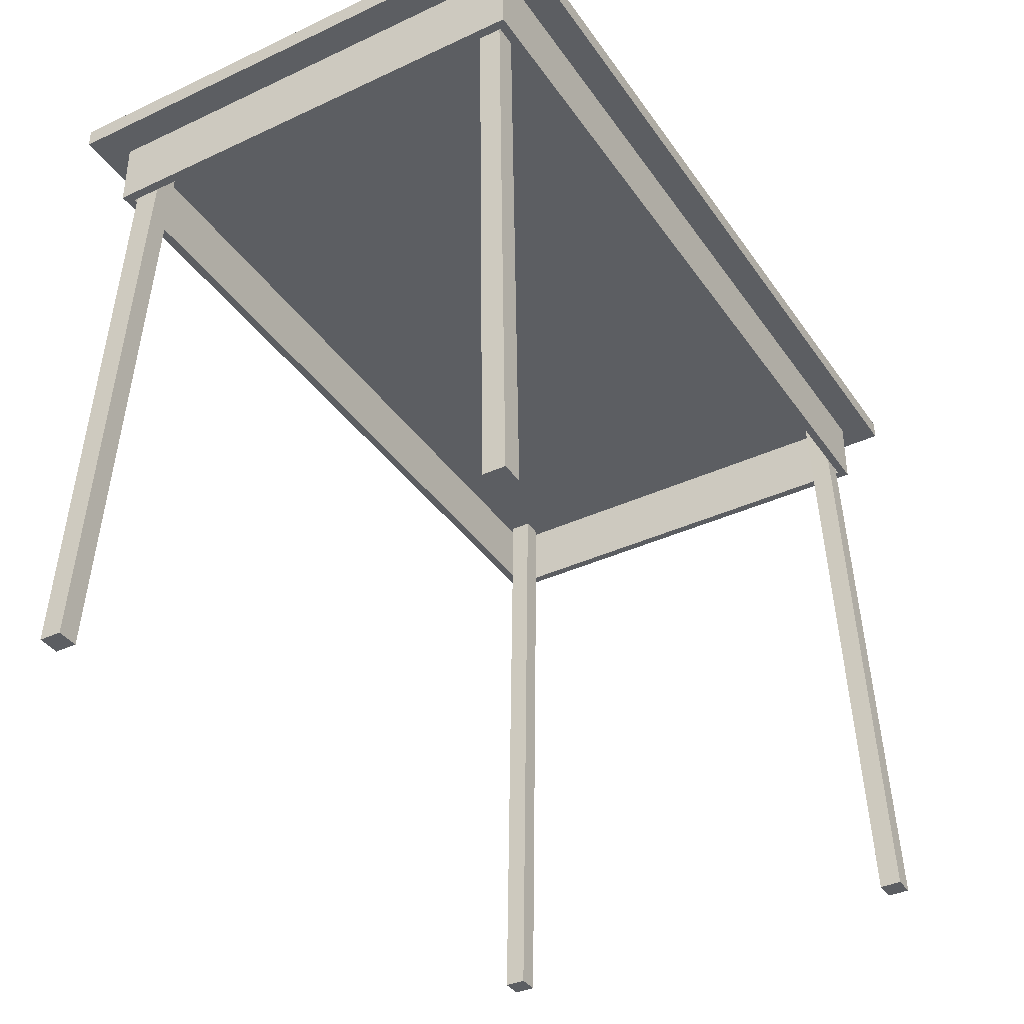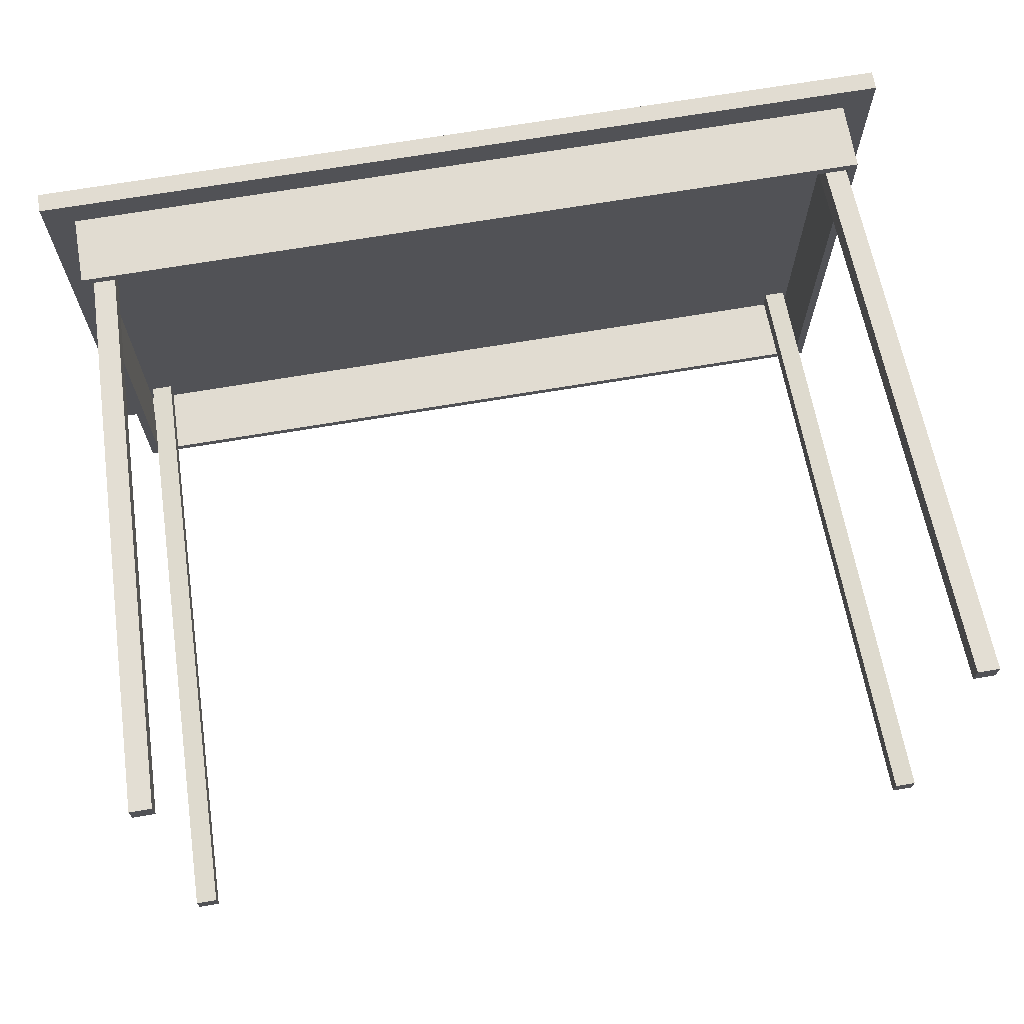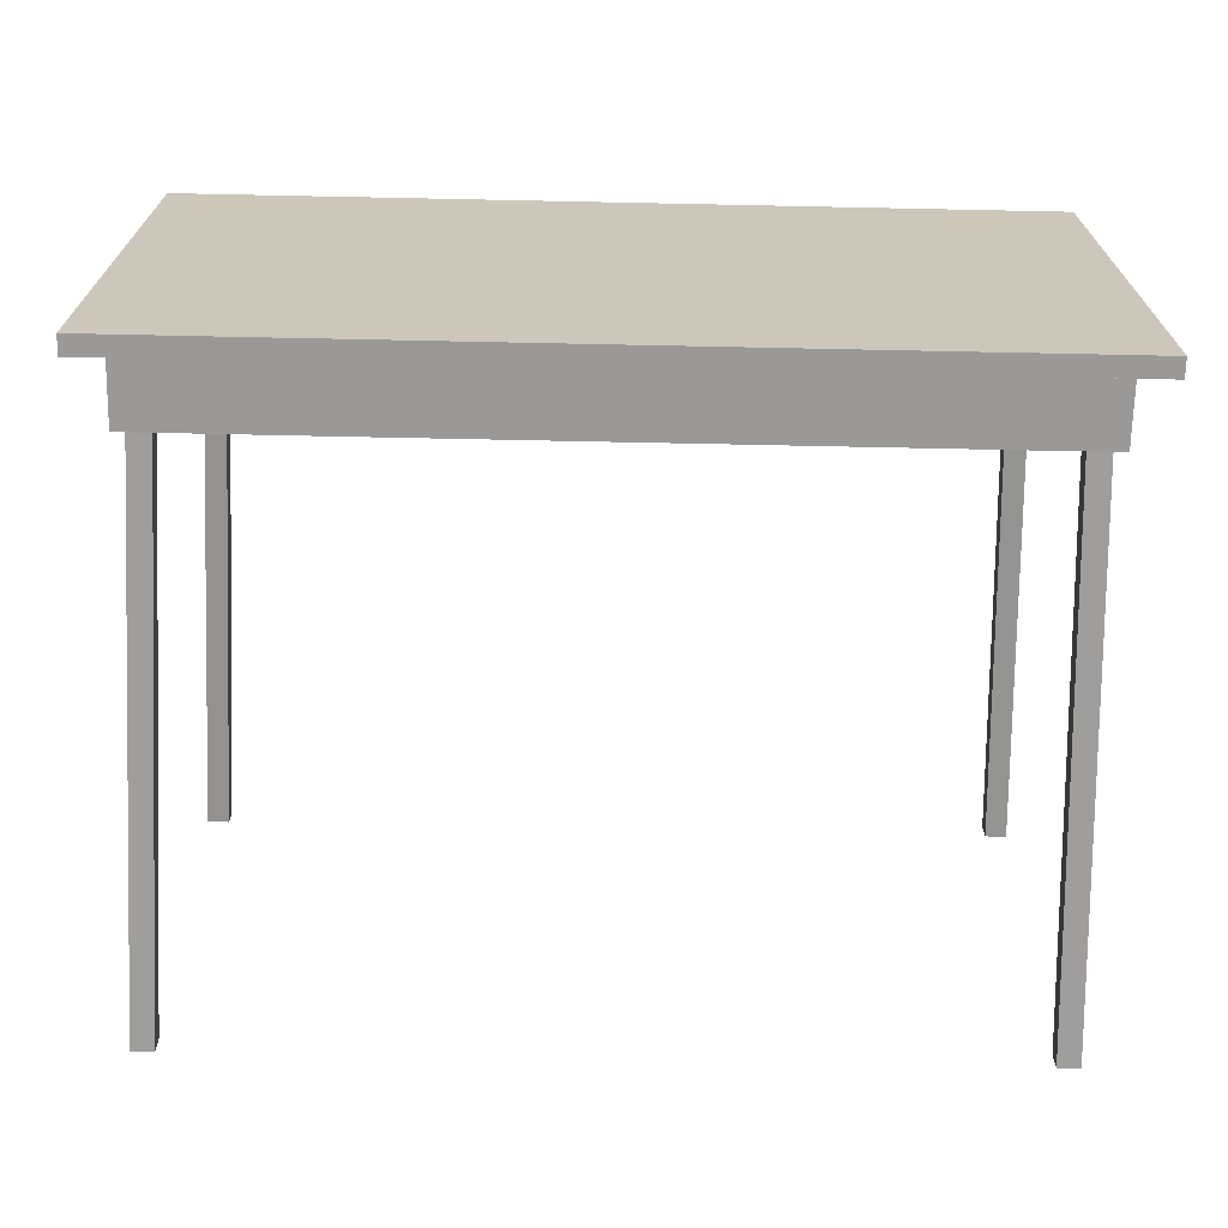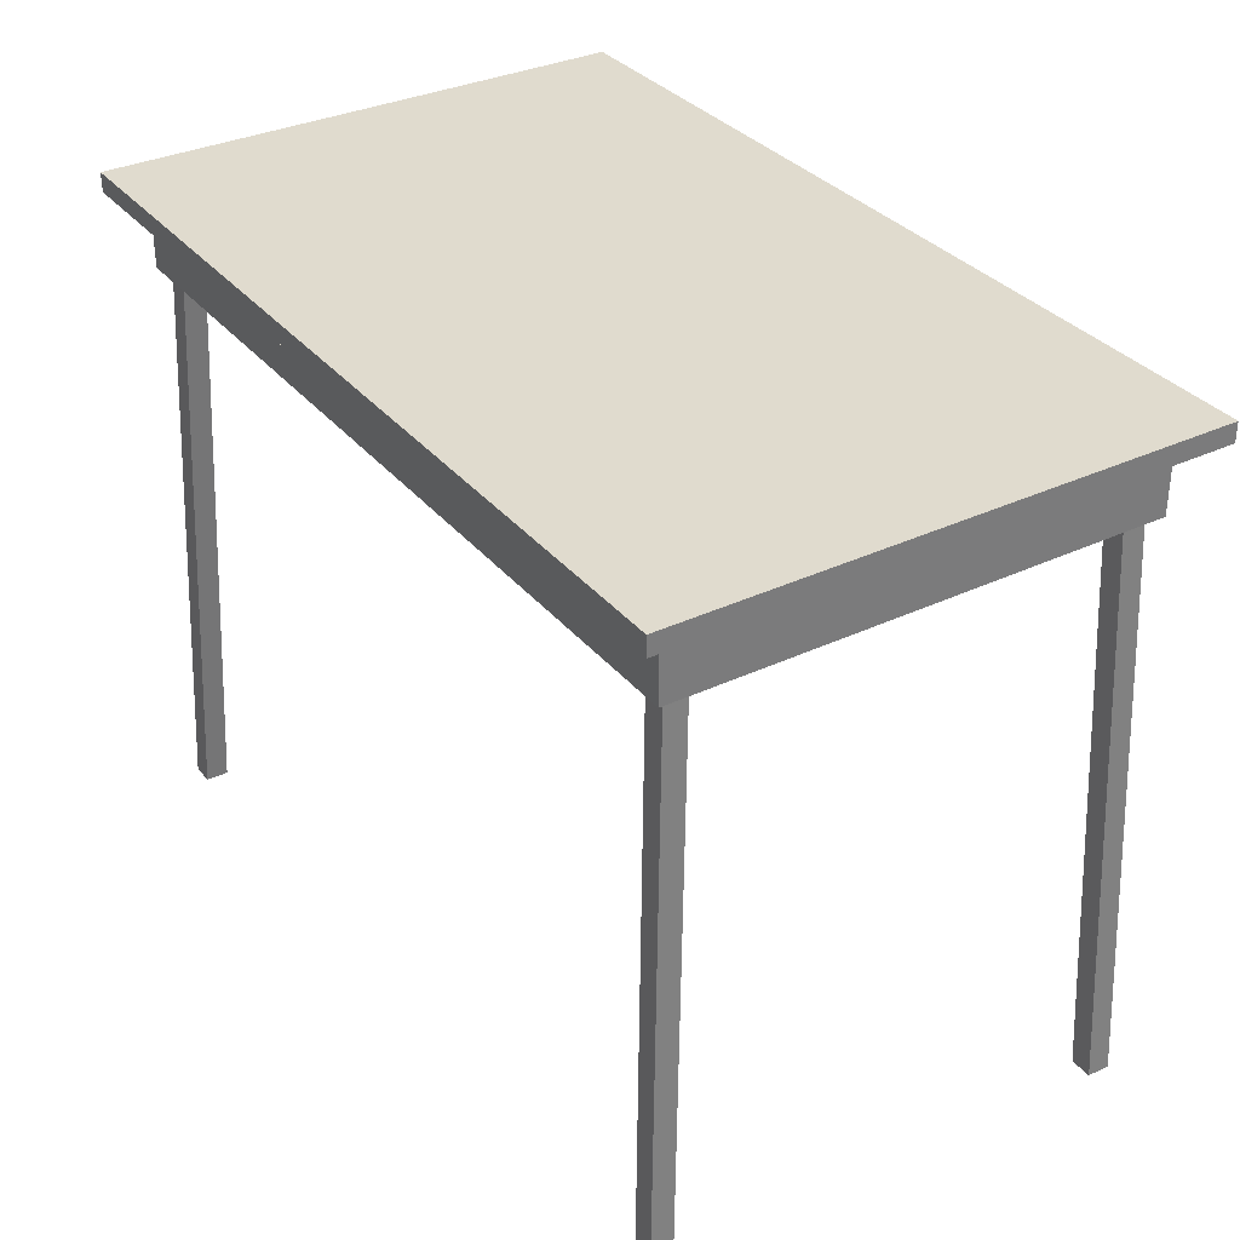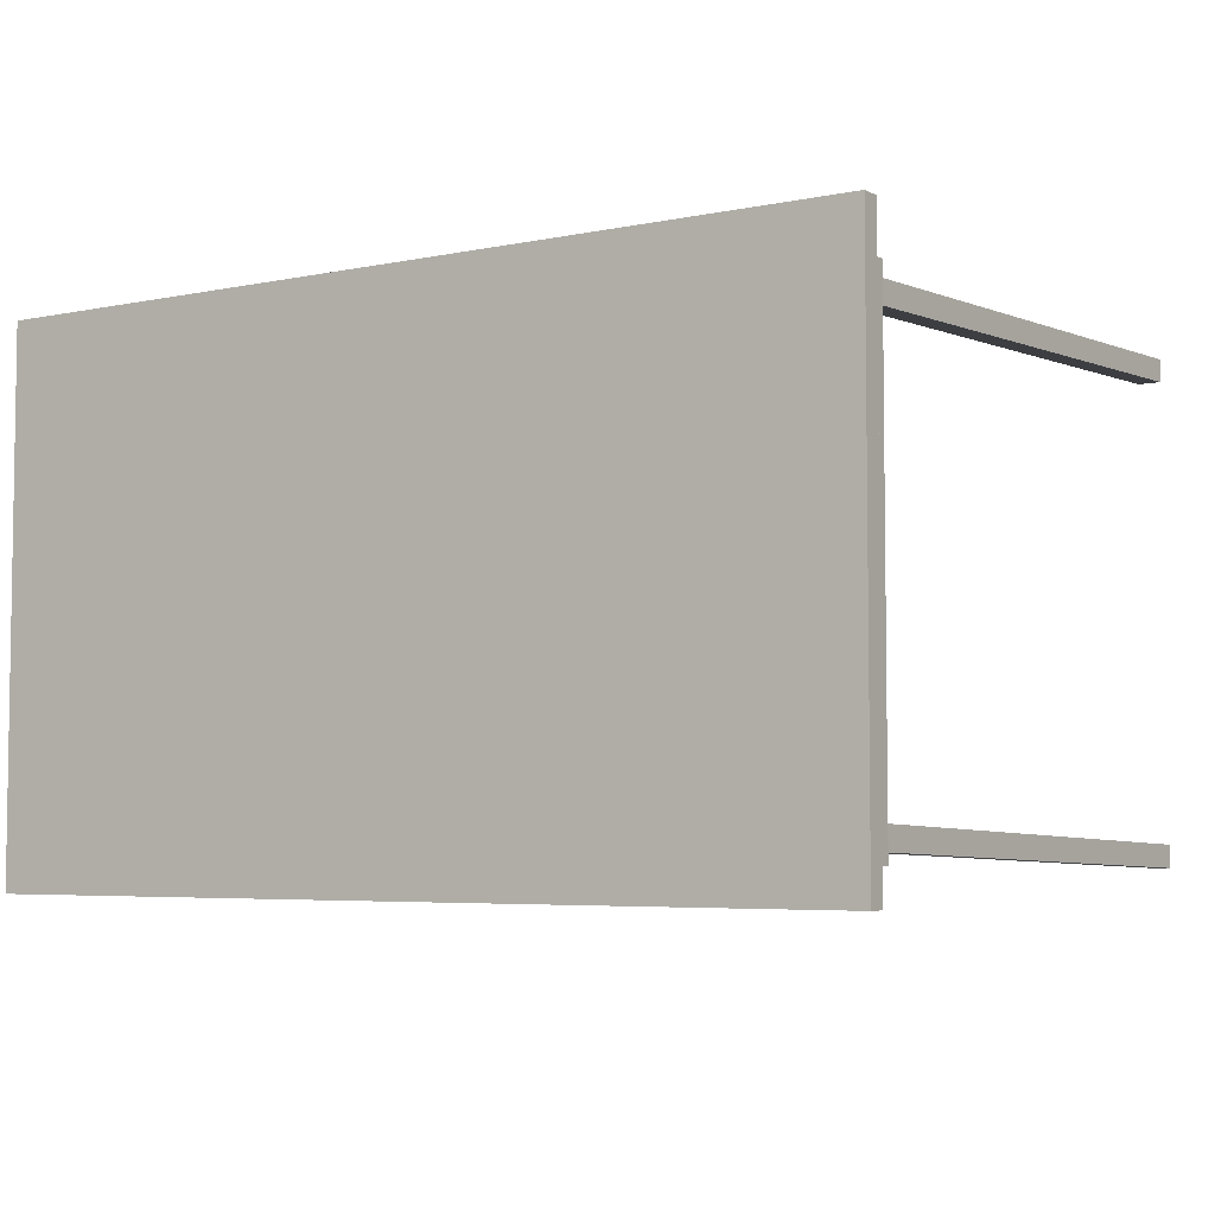
<metadata>
{"format":"obj","ext":"obj","renderer":"f3d","projection":"perspective","resolution":1024,"background":"white","views":[{"elev":-37.7,"azim":-59.3,"up":"+Z"},{"elev":69.2,"azim":170.4,"up":"+Y"},{"elev":-68.9,"azim":-1.2,"up":"+Y"},{"elev":33.4,"azim":57.1,"up":"+Z"},{"elev":-5.0,"azim":33.2,"up":"+Y"}]}
</metadata>
<code>
v -0.3922 0.2353 0.5822
v 0.3922 0.2353 0.5652
v -0.3922 0.2353 0.5652
v 0.3922 0.2353 0.5822
v -0.3648 0.2079 0.5652
v -0.3922 0.2353 0.5652
v 0.3922 0.2353 0.5652
v -0.3922 -0.2353 0.5652
v -0.3922 0.2353 0.5822
v -0.3922 0.2353 0.5652
v -0.3922 0.2353 0.5822
v 0.3922 -0.2353 0.5822
v 0.3922 0.2353 0.5822
v 0.3922 -0.2353 0.5822
v 0.3922 0.2353 0.5652
v 0.3922 0.2353 0.5822
v -0.3922 -0.2353 0.5652
v 0.3647 0.2079 0.5652
v -0.3922 -0.2353 0.5822
v -0.3922 -0.2353 0.5822
v 0.3922 -0.2353 0.5652
v -0.3648 -0.2079 0.5652
v 0.3647 -0.2079 0.5652
v 0.3647 0.2079 0.503
v -0.3648 0.2079 0.5652
v 0.3647 0.2079 0.5652
v -0.3922 -0.2353 0.5652
v 0.3922 -0.2353 0.5822
v -0.3922 -0.2353 0.5822
v 0.3922 -0.2353 0.5652
v 0.3922 -0.2353 0.5652
v -0.3648 0.2079 0.5652
v -0.3648 -0.2079 0.503
v -0.3648 -0.2079 0.5652
v 0.3647 -0.2079 0.5652
v 0.3647 0.2079 0.503
v 0.3647 0.2079 0.5652
v -0.3648 0.2079 0.503
v -0.3648 0.2079 0.503
v -0.3648 -0.2079 0.503
v 0.3647 -0.2079 0.5652
v -0.3648 -0.2079 0.5652
v 0.3647 -0.2079 0.503
v -0.3569 0.2 0.503
v -0.3648 0.2079 0.503
v 0.3647 0.2079 0.503
v -0.3648 -0.2079 0.503
v 0.3647 -0.2079 0.503
v 0.3647 -0.2079 0.503
v 0.3569 -0.2 0.503
v 0.3569 0.2 0.503
v -0.3569 -0.2 0.503
v 0.3569 0.2 0.5652
v -0.3569 0.2 0.503
v 0.3569 0.2 0.503
v -0.3569 0.2 0.503
v -0.3569 -0.2 0.5652
v -0.3569 -0.2 0.503
v -0.3569 -0.2 0.5652
v 0.3569 -0.2 0.503
v -0.3569 -0.2 0.503
v 0.3569 -0.2 0.503
v 0.3569 0.2 0.5652
v 0.3569 0.2 0.503
v -0.3569 0.2 0.5652
v -0.3569 0.2 0.5652
v 0.3569 -0.2 0.5652
v 0.3569 -0.2 0.5652
v -0.353 0.1961 0.5652
v -0.3569 0.2 0.5652
v 0.3569 0.2 0.5652
v -0.3569 -0.2 0.5652
v -0.353 -0.1961 0.5652
v 0.3569 -0.2 0.5652
v 0.353 -0.1961 0.5652
v -0.3334 0.1961 0.5652
v -0.3334 -0.1961 0.5652
v 0.3334 -0.1961 0.5652
v 0.353 -0.1765 0.5652
v -0.3334 0.1726 0.5652
v -0.353 0.2157 0
v -0.353 0.1961 0.5652
v -0.3334 0.1961 0.5652
v -0.353 0.1726 0.5652
v -0.3726 -0.2157 0
v -0.3334 -0.1961 0.5652
v -0.353 -0.1961 0.5652
v 0.353 -0.2157 0
v 0.353 -0.1961 0.5652
v 0.3334 -0.1961 0.5652
v 0.353 0.1765 0.5652
v 0.353 -0.1961 0.5652
v 0.3726 -0.1961 0
v 0.353 -0.1765 0.5652
v 0.3334 0.1961 0.5652
v -0.353 0.1961 0
v -0.3334 0.1961 0.5652
v -0.3334 0.1726 0.5652
v -0.353 0.1961 0.5652
v -0.3726 0.1961 0
v -0.353 0.1726 0.5652
v -0.3726 0.2157 0
v -0.353 0.2157 0
v -0.353 -0.1765 0.5652
v -0.3334 -0.1961 0.5652
v -0.353 -0.1961 0
v -0.3334 -0.1765 0.5652
v -0.3334 -0.1765 0.5652
v -0.353 -0.2157 0
v -0.353 -0.1961 0.5652
v -0.3726 -0.1961 0
v -0.3726 -0.2157 0
v 0.3726 -0.2157 0
v 0.3334 -0.1961 0.5652
v 0.353 -0.1961 0
v 0.353 -0.2157 0
v 0.353 0.1961 0.5652
v 0.3334 -0.1765 0.5652
v 0.3726 -0.2157 0
v 0.3726 -0.1961 0
v 0.3334 -0.1765 0.5652
v 0.353 -0.1765 0.5652
v -0.3726 0.1961 0
v -0.3334 0.1726 0.5652
v -0.353 0.1726 0.5652
v -0.353 0.1961 0
v -0.3726 0.2157 0
v -0.353 0.2157 0
v -0.3726 0.1961 0
v -0.3726 0.2157 0
v -0.353 0.1961 0
v -0.353 -0.1765 0.5652
v -0.353 -0.1961 0
v -0.353 -0.1765 0.5652
v -0.3334 -0.1765 0.5652
v -0.353 -0.2157 0
v -0.3726 -0.2157 0
v -0.353 -0.1961 0
v -0.353 -0.2157 0
v -0.3726 -0.1961 0
v 0.3334 0.1765 0.5652
v 0.3334 -0.1765 0.5652
v 0.353 -0.2157 0
v 0.3726 -0.1961 0
v 0.3726 -0.2157 0
v 0.353 -0.1961 0
v 0.3726 0.1961 0
v 0.353 0.1961 0.5652
v 0.353 0.1765 0.5652
v 0.353 -0.1961 0
v 0.3726 0.2157 0
v 0.3334 0.1961 0.5652
v 0.353 0.1961 0.5652
v -0.3726 -0.1961 0
v 0.3334 0.1961 0.5652
v 0.353 0.1961 0
v 0.3334 0.1765 0.5652
v 0.353 0.1961 0
v 0.353 0.1765 0.5652
v 0.3334 0.1765 0.5652
v 0.3726 0.2157 0
v 0.3726 0.1961 0
v 0.353 0.2157 0
v 0.353 0.2157 0
v 0.353 0.1961 0
v 0.3726 0.2157 0
v 0.3726 0.1961 0
v 0.353 0.2157 0
v -0.3922 0.2353 0.5652
v 0.3922 0.2353 0.5652
v -0.3922 0.2353 0.5822
v 0.3922 0.2353 0.5822
v 0.3922 0.2353 0.5652
v -0.3922 0.2353 0.5652
v -0.3648 0.2079 0.5652
v -0.3922 0.2353 0.5652
v -0.3922 0.2353 0.5822
v -0.3922 -0.2353 0.5652
v 0.3922 0.2353 0.5822
v 0.3922 -0.2353 0.5822
v -0.3922 0.2353 0.5822
v 0.3922 0.2353 0.5822
v 0.3922 0.2353 0.5652
v 0.3922 -0.2353 0.5822
v -0.3922 -0.2353 0.5652
v 0.3647 0.2079 0.5652
v -0.3922 -0.2353 0.5822
v -0.3922 -0.2353 0.5822
v 0.3922 -0.2353 0.5652
v -0.3648 -0.2079 0.5652
v 0.3647 -0.2079 0.5652
v 0.3647 0.2079 0.5652
v -0.3648 0.2079 0.5652
v 0.3647 0.2079 0.503
v -0.3922 -0.2353 0.5822
v 0.3922 -0.2353 0.5822
v -0.3922 -0.2353 0.5652
v 0.3922 -0.2353 0.5652
v 0.3922 -0.2353 0.5652
v -0.3648 -0.2079 0.5652
v -0.3648 -0.2079 0.503
v -0.3648 0.2079 0.5652
v 0.3647 0.2079 0.5652
v 0.3647 0.2079 0.503
v 0.3647 -0.2079 0.5652
v -0.3648 0.2079 0.503
v -0.3648 0.2079 0.503
v -0.3648 -0.2079 0.5652
v 0.3647 -0.2079 0.5652
v -0.3648 -0.2079 0.503
v 0.3647 -0.2079 0.503
v 0.3647 0.2079 0.503
v -0.3648 0.2079 0.503
v -0.3569 0.2 0.503
v -0.3648 -0.2079 0.503
v 0.3647 -0.2079 0.503
v 0.3569 -0.2 0.503
v 0.3647 -0.2079 0.503
v 0.3569 0.2 0.503
v -0.3569 -0.2 0.503
v 0.3569 0.2 0.503
v -0.3569 0.2 0.503
v 0.3569 0.2 0.5652
v -0.3569 -0.2 0.503
v -0.3569 -0.2 0.5652
v -0.3569 0.2 0.503
v -0.3569 -0.2 0.503
v 0.3569 -0.2 0.503
v -0.3569 -0.2 0.5652
v 0.3569 0.2 0.503
v 0.3569 0.2 0.5652
v 0.3569 -0.2 0.503
v -0.3569 0.2 0.5652
v -0.3569 0.2 0.5652
v 0.3569 -0.2 0.5652
v 0.3569 -0.2 0.5652
v 0.3569 0.2 0.5652
v -0.3569 0.2 0.5652
v -0.353 0.1961 0.5652
v -0.3569 -0.2 0.5652
v 0.3569 -0.2 0.5652
v -0.353 -0.1961 0.5652
v 0.353 -0.1961 0.5652
v -0.3334 0.1961 0.5652
v -0.3334 -0.1961 0.5652
v 0.3334 -0.1961 0.5652
v 0.353 -0.1765 0.5652
v -0.3334 0.1726 0.5652
v -0.353 0.1726 0.5652
v -0.3334 0.1961 0.5652
v -0.353 0.1961 0.5652
v -0.353 0.2157 0
v -0.3334 -0.1765 0.5652
v -0.353 -0.1961 0.5652
v -0.3334 -0.1961 0.5652
v -0.3726 -0.2157 0
v 0.3334 -0.1961 0.5652
v 0.353 -0.1961 0.5652
v 0.353 -0.2157 0
v 0.353 0.1765 0.5652
v 0.353 -0.1765 0.5652
v 0.3726 -0.1961 0
v 0.353 -0.1961 0.5652
v 0.3334 0.1961 0.5652
v -0.3334 0.1726 0.5652
v -0.3334 0.1961 0.5652
v -0.353 0.1961 0
v -0.353 0.1726 0.5652
v -0.3726 0.1961 0
v -0.353 0.1961 0.5652
v -0.3726 0.2157 0
v -0.353 0.2157 0
v -0.353 -0.1765 0.5652
v -0.3334 -0.1765 0.5652
v -0.353 -0.1961 0
v -0.3334 -0.1961 0.5652
v -0.353 -0.2157 0
v -0.3726 -0.2157 0
v -0.3726 -0.1961 0
v -0.353 -0.1961 0.5652
v 0.3334 -0.1765 0.5652
v 0.3726 -0.2157 0
v 0.353 -0.2157 0
v 0.353 -0.1961 0
v 0.3334 -0.1961 0.5652
v 0.353 0.1961 0.5652
v 0.3726 -0.2157 0
v 0.353 -0.1765 0.5652
v 0.3334 -0.1765 0.5652
v 0.3726 -0.1961 0
v -0.353 0.1726 0.5652
v -0.3334 0.1726 0.5652
v -0.3726 0.1961 0
v -0.353 0.1961 0
v -0.3726 0.2157 0
v -0.3726 0.2157 0
v -0.3726 0.1961 0
v -0.353 0.2157 0
v -0.353 0.1961 0
v -0.353 -0.1765 0.5652
v -0.3334 -0.1765 0.5652
v -0.353 -0.1765 0.5652
v -0.353 -0.1961 0
v -0.353 -0.2157 0
v -0.353 -0.2157 0
v -0.353 -0.1961 0
v -0.3726 -0.2157 0
v -0.3726 -0.1961 0
v 0.3334 0.1765 0.5652
v 0.3334 -0.1765 0.5652
v 0.3726 -0.2157 0
v 0.3726 -0.1961 0
v 0.353 -0.2157 0
v 0.353 -0.1961 0
v 0.353 0.1765 0.5652
v 0.353 0.1961 0.5652
v 0.3726 0.1961 0
v 0.353 -0.1961 0
v 0.353 0.1961 0.5652
v 0.3334 0.1961 0.5652
v 0.3726 0.2157 0
v -0.3726 -0.1961 0
v 0.3334 0.1765 0.5652
v 0.353 0.1961 0
v 0.3334 0.1961 0.5652
v 0.3334 0.1765 0.5652
v 0.353 0.1765 0.5652
v 0.353 0.1961 0
v 0.3726 0.2157 0
v 0.3726 0.1961 0
v 0.353 0.2157 0
v 0.353 0.2157 0
v 0.3726 0.1961 0
v 0.3726 0.2157 0
v 0.353 0.1961 0
v 0.353 0.2157 0
f 1 2 3
f 2 1 4
f 5 6 7
f 8 9 10
f 11 12 13
f 14 15 16
f 6 5 17
f 5 7 18
f 9 8 19
f 12 11 20
f 15 14 21
f 22 17 5
f 18 7 23
f 24 25 26
f 27 28 29
f 28 27 30
f 31 23 7
f 17 22 31
f 32 33 34
f 35 36 37
f 25 24 38
f 31 22 23
f 33 32 39
f 40 41 42
f 36 35 43
f 44 45 46
f 45 44 47
f 41 40 48
f 49 50 46
f 44 46 51
f 52 47 44
f 47 52 49
f 49 52 50
f 51 46 50
f 53 54 55
f 56 57 58
f 59 60 61
f 62 63 64
f 54 53 65
f 57 56 66
f 60 59 67
f 63 62 68
f 69 70 71
f 70 69 72
f 72 73 74
f 74 75 71
f 69 71 76
f 73 72 69
f 74 73 77
f 74 78 75
f 79 71 75
f 76 71 80
f 81 82 83
f 73 69 84
f 85 86 87
f 74 77 78
f 88 89 90
f 91 71 79
f 92 93 94
f 80 71 95
f 96 97 98
f 99 100 101
f 82 81 102
f 97 96 103
f 73 84 104
f 105 106 107
f 108 95 77
f 86 85 109
f 110 111 112
f 78 77 95
f 89 88 113
f 114 115 116
f 117 71 91
f 118 91 79
f 93 92 119
f 120 121 122
f 95 71 117
f 80 95 108
f 123 124 125
f 80 104 84
f 124 123 126
f 100 99 127
f 128 129 130
f 129 128 131
f 111 110 132
f 133 134 135
f 104 80 108
f 106 105 136
f 137 138 139
f 138 137 140
f 78 95 141
f 115 114 142
f 78 141 118
f 143 144 145
f 144 143 146
f 147 148 149
f 91 118 141
f 121 120 150
f 151 152 153
f 134 133 154
f 155 156 157
f 158 159 160
f 148 147 161
f 159 158 162
f 152 151 163
f 156 155 164
f 165 166 167
f 166 165 168
f 169 170 171
f 172 171 170
f 173 174 175
f 176 177 178
f 179 180 181
f 182 183 184
f 185 175 174
f 186 173 175
f 187 178 177
f 188 181 180
f 189 184 183
f 175 185 190
f 191 173 186
f 192 193 194
f 195 196 197
f 198 197 196
f 173 191 199
f 199 190 185
f 200 201 202
f 203 204 205
f 206 194 193
f 191 190 199
f 207 202 201
f 208 209 210
f 211 205 204
f 212 213 214
f 215 214 213
f 216 210 209
f 212 217 218
f 219 212 214
f 214 215 220
f 218 220 215
f 217 220 218
f 217 212 219
f 221 222 223
f 224 225 226
f 227 228 229
f 230 231 232
f 233 223 222
f 234 226 225
f 235 229 228
f 236 232 231
f 237 238 239
f 240 239 238
f 241 242 240
f 237 243 241
f 244 237 239
f 239 240 242
f 245 242 241
f 243 246 241
f 243 237 247
f 248 237 244
f 76 84 69
f 239 249 244
f 250 251 252
f 249 239 242
f 73 108 77
f 245 253 242
f 254 255 256
f 246 245 241
f 78 79 75
f 243 247 246
f 257 258 259
f 247 237 260
f 261 262 263
f 264 237 248
f 84 76 80
f 248 244 249
f 265 266 267
f 268 269 270
f 271 252 251
f 272 267 266
f 273 249 242
f 108 73 104
f 273 242 253
f 274 275 276
f 245 264 253
f 277 256 255
f 278 279 280
f 264 245 246
f 79 78 118
f 281 246 247
f 282 259 258
f 283 284 285
f 260 237 286
f 247 260 281
f 287 263 262
f 288 289 290
f 286 237 264
f 253 264 248
f 291 292 293
f 249 273 248
f 294 293 292
f 295 270 269
f 296 297 298
f 299 298 297
f 300 280 279
f 301 302 303
f 253 248 273
f 304 276 275
f 305 306 307
f 308 307 306
f 309 264 246
f 310 285 284
f 281 309 246
f 311 312 313
f 314 313 312
f 141 117 91
f 260 286 309
f 315 316 317
f 309 281 260
f 318 290 289
f 117 141 95
f 264 309 286
f 319 320 321
f 322 303 302
f 323 324 325
f 326 327 328
f 329 317 316
f 330 328 327
f 331 321 320
f 332 325 324
f 333 334 335
f 336 335 334

</code>
